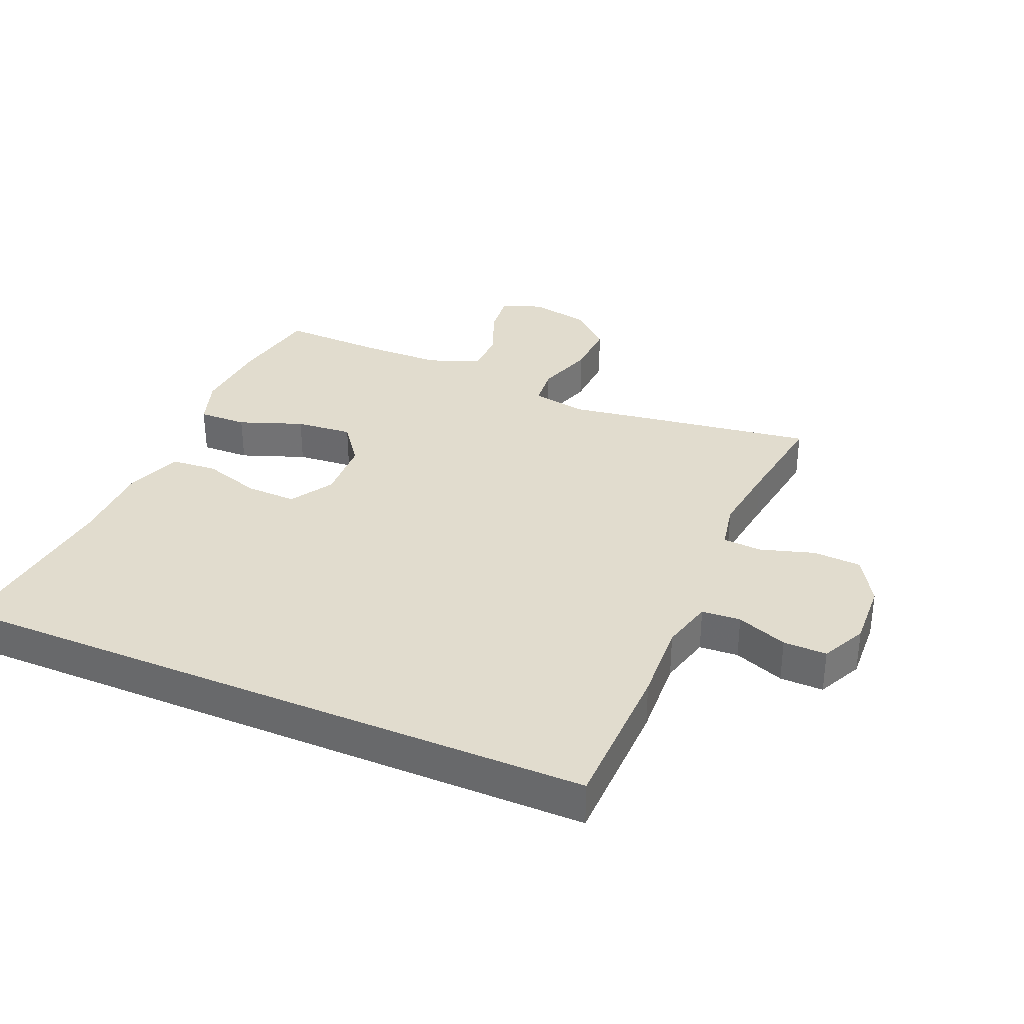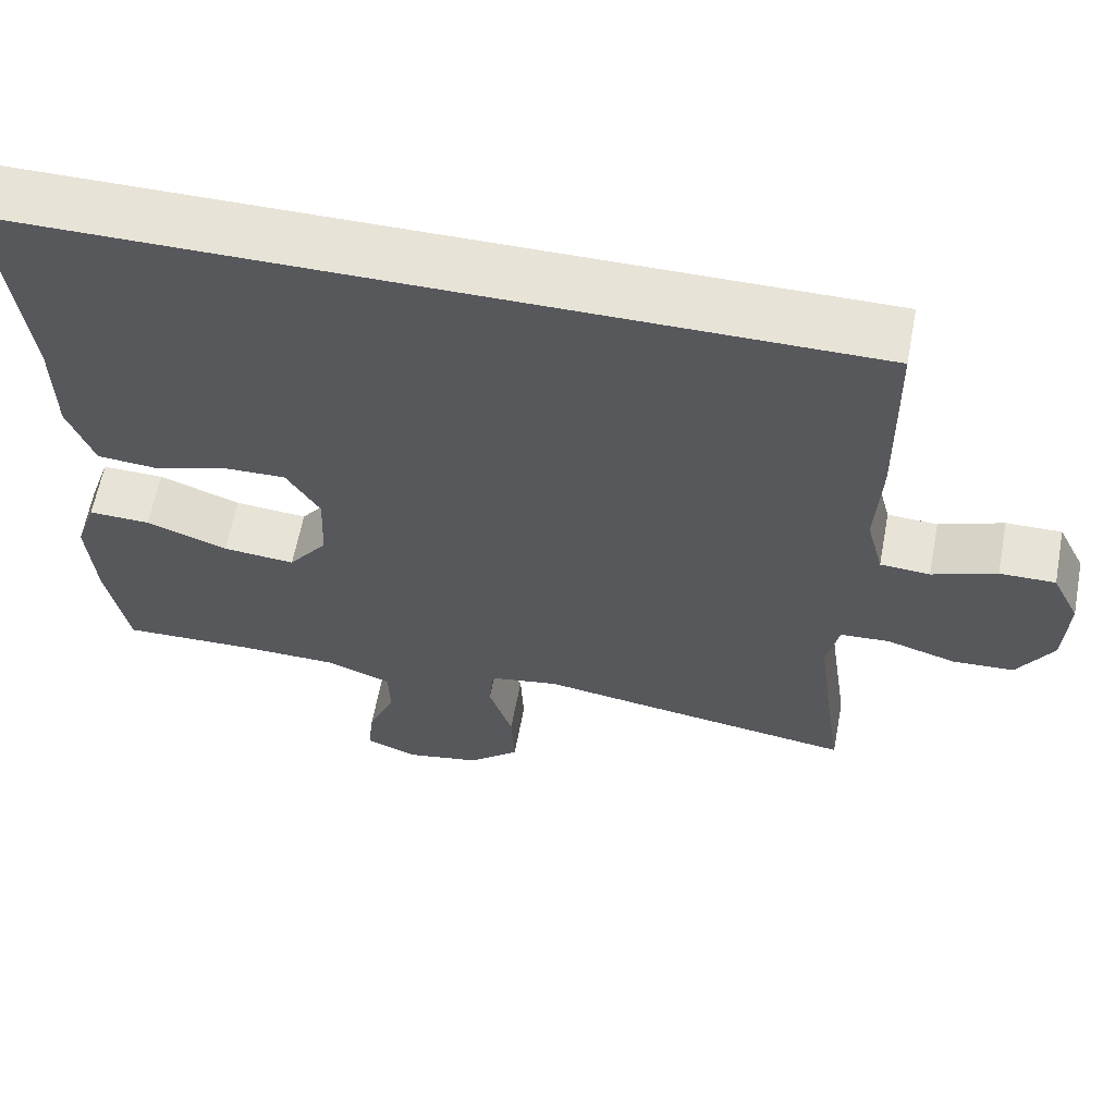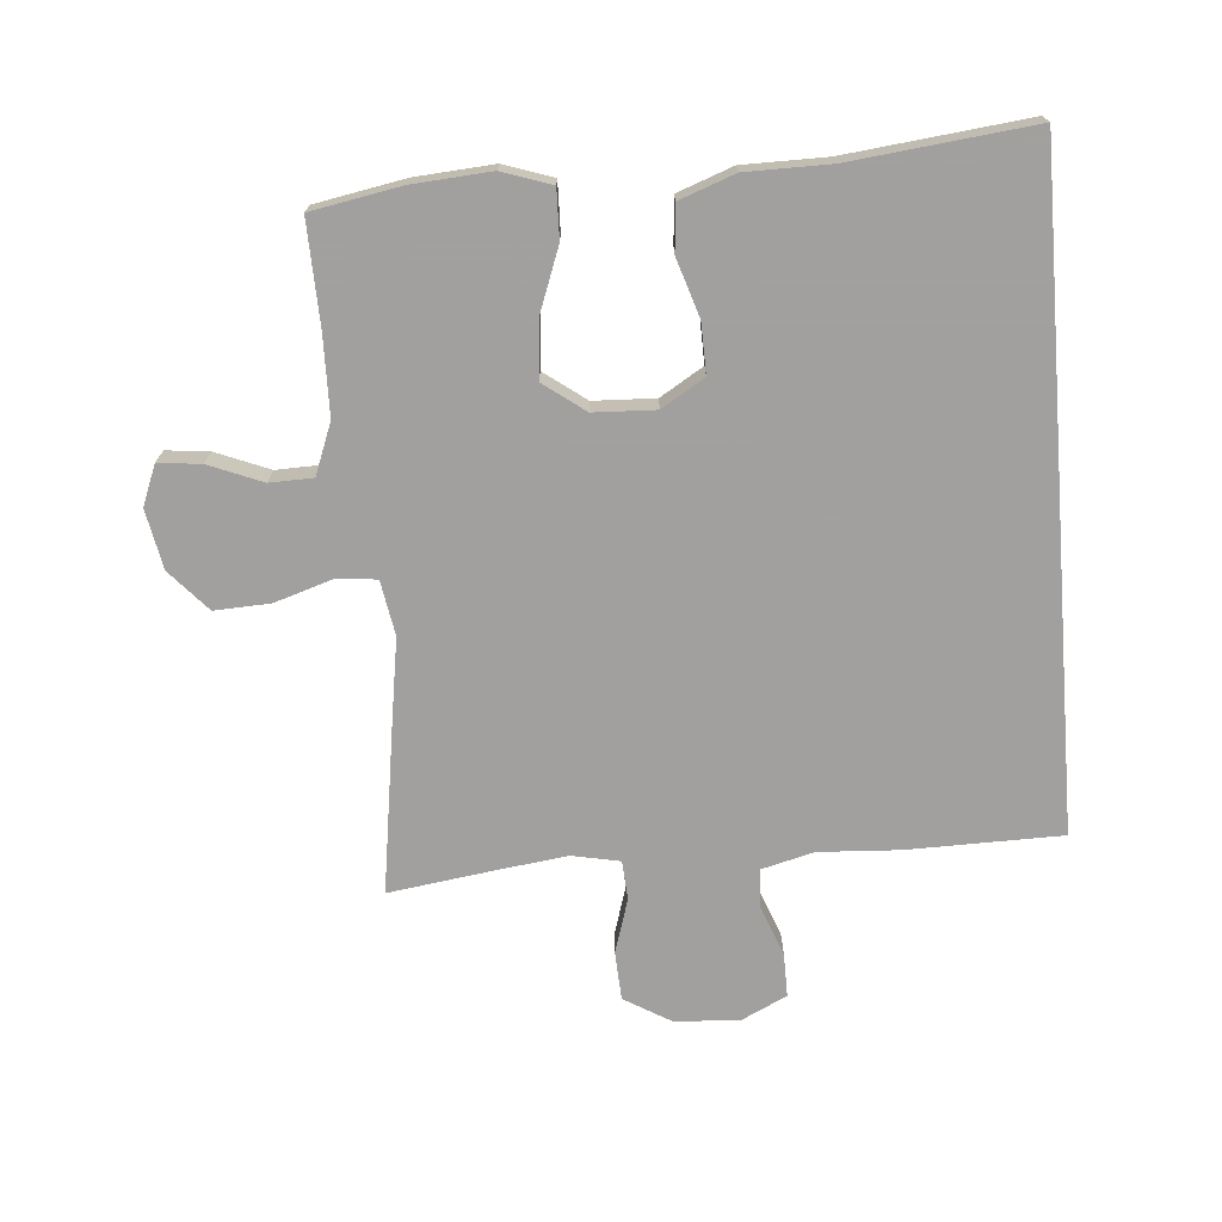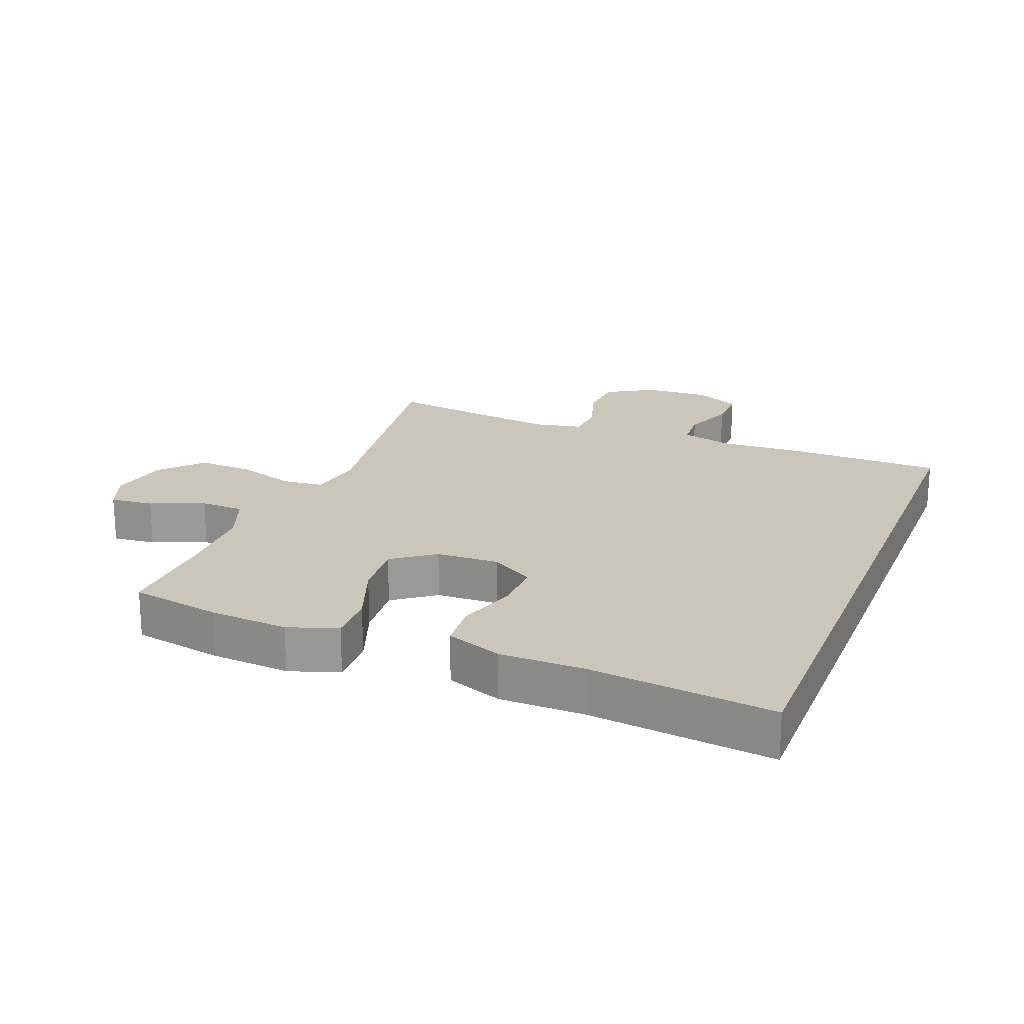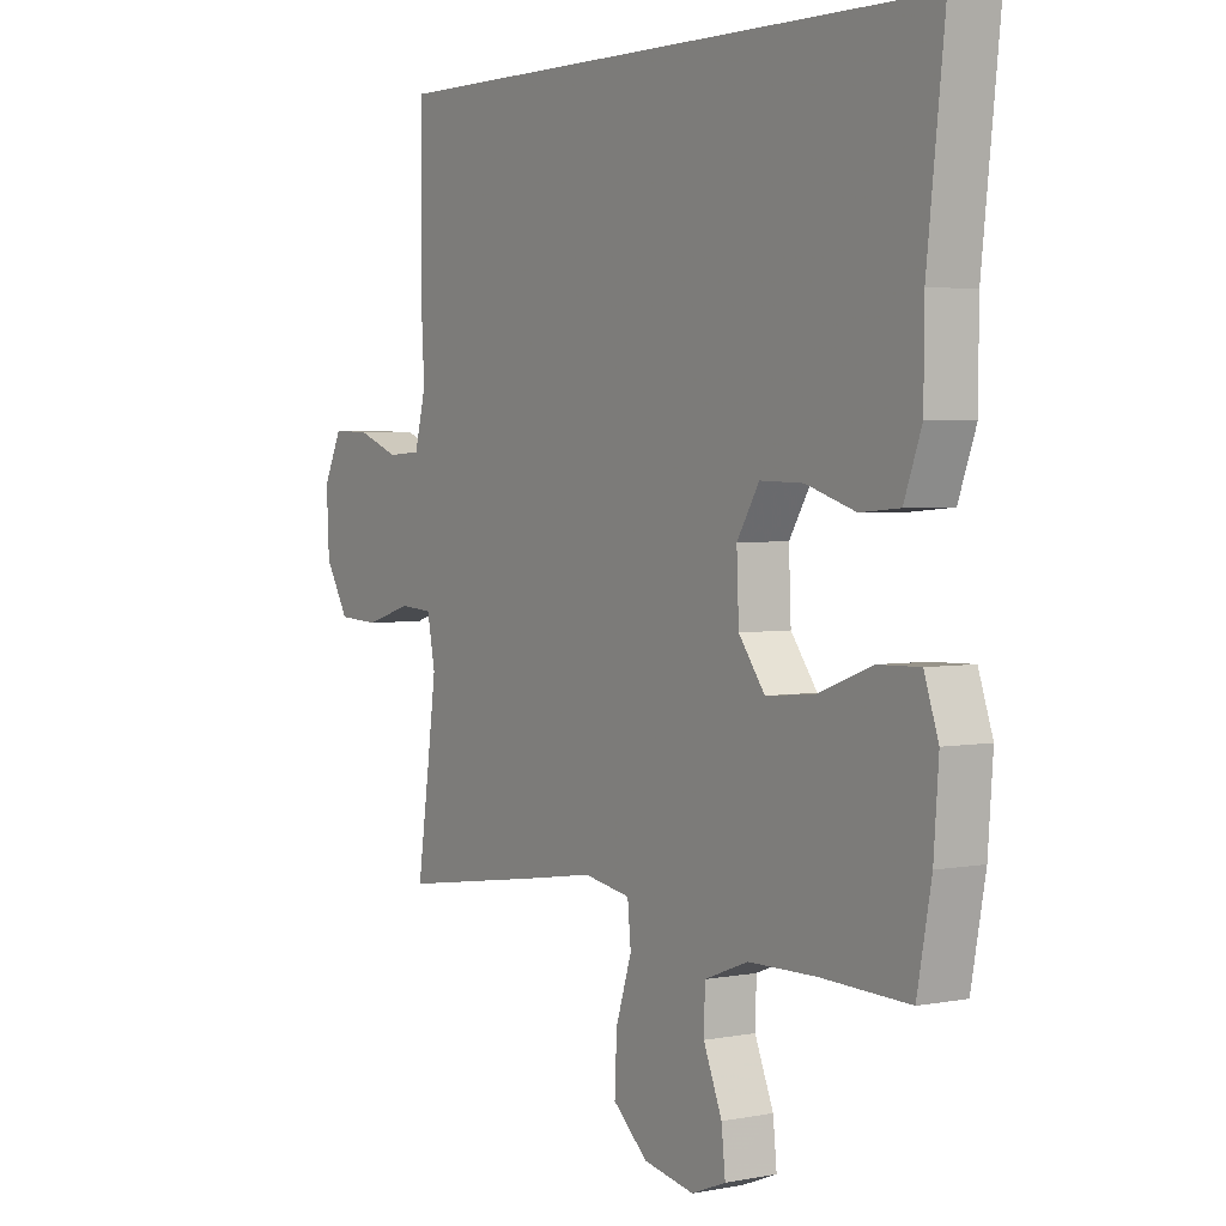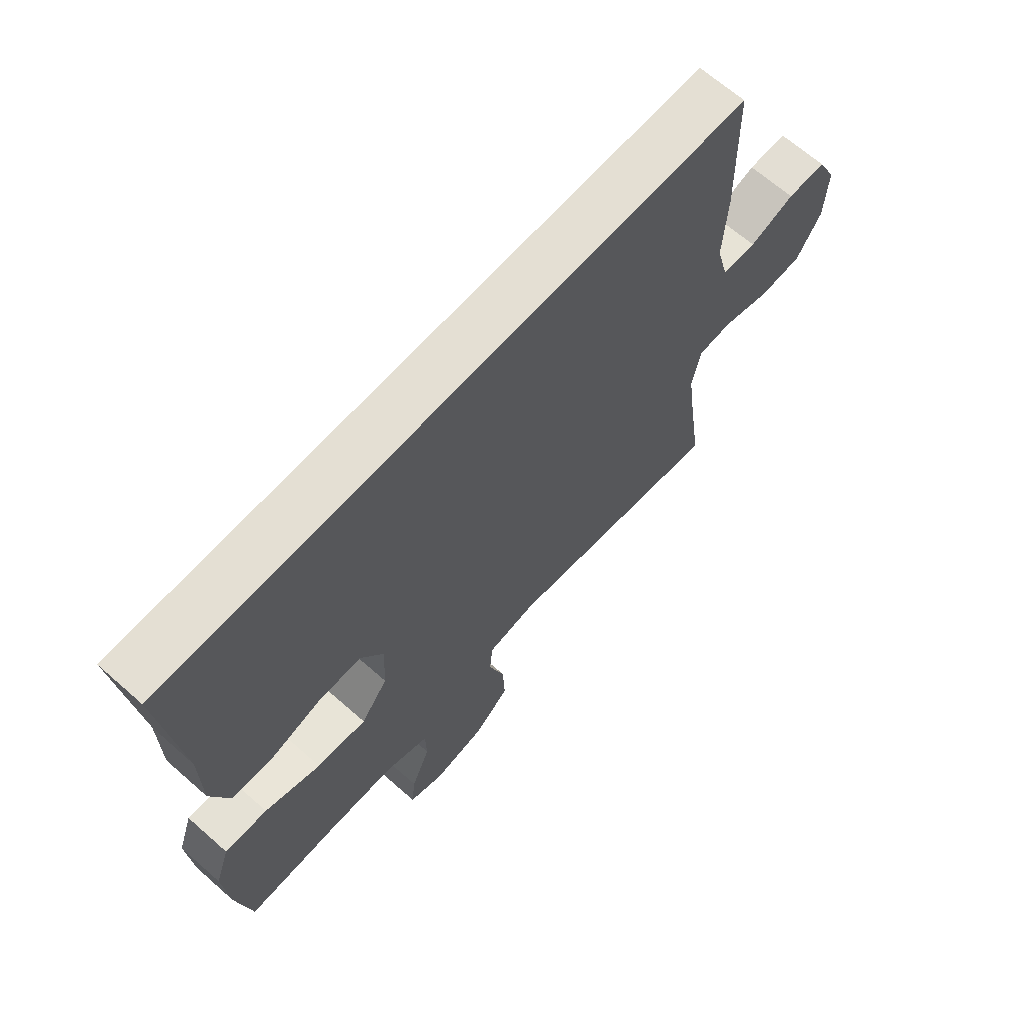
<metadata>
{"format":"obj","ext":"obj","renderer":"f3d","projection":"perspective","resolution":1024,"background":"white","views":[{"elev":34.0,"azim":23.1,"up":"+Y"},{"elev":62.0,"azim":10.7,"up":"+Z"},{"elev":-71.9,"azim":-85.4,"up":"+Y"},{"elev":20.9,"azim":-68.5,"up":"+Y"},{"elev":3.2,"azim":-123.3,"up":"+Z"},{"elev":66.4,"azim":-48.5,"up":"+Z"}]}
</metadata>
<code>
v -0.54 0.07 0.5
v 0.488 0.07 0.5
v 0.492 0.07 0.259
v 0.485 0.07 0.132
v 0.506 0.07 0.051
v 0.567 0.07 0.047
v 0.646 0.07 0.077
v 0.714 0.07 0.078
v 0.748 0.07 0.008
v 0.743 0.07 -0.094
v 0.699 0.07 -0.168
v 0.623 0.07 -0.172
v 0.538 0.07 -0.146
v 0.477 0.07 -0.15
v 0.462 0.07 -0.225
v 0.477 0.07 -0.339
v 0.5 0.07 -0.5
v 0.235 0.07 -0.461
v 0.106 0.07 -0.441
v 0.02 0.07 -0.456
v 0.014 0.07 -0.519
v 0.043 0.07 -0.61
v 0.047 0.07 -0.697
v -0.017 0.07 -0.754
v -0.11 0.07 -0.772
v -0.173 0.07 -0.747
v -0.166 0.07 -0.68
v -0.132 0.07 -0.596
v -0.134 0.07 -0.528
v -0.214 0.07 -0.497
v -0.339 0.07 -0.495
v -0.5 0.07 -0.5
v -0.526 0.07 -0.36
v -0.535 0.07 -0.237
v -0.509 0.07 -0.16
v -0.433 0.07 -0.162
v -0.333 0.07 -0.199
v -0.244 0.07 -0.207
v -0.196 0.07 -0.142
v -0.192 0.07 -0.045
v -0.233 0.07 0.022
v -0.312 0.07 0.02
v -0.403 0.07 -0.009
v -0.475 0.07 -0.003
v -0.507 0.07 0.084
v -0.508 0.07 0.215
v -0.54 0 0.5
v 0.488 0 0.5
v 0.492 0 0.259
v 0.485 0 0.132
v 0.506 0 0.051
v 0.567 0 0.047
v 0.646 0 0.077
v 0.714 0 0.078
v 0.748 0 0.008
v 0.743 0 -0.094
v 0.699 0 -0.168
v 0.623 0 -0.172
v 0.538 0 -0.146
v 0.477 0 -0.15
v 0.462 0 -0.225
v 0.477 0 -0.339
v 0.5 0 -0.5
v 0.235 0 -0.461
v 0.106 0 -0.441
v 0.02 0 -0.456
v 0.014 0 -0.519
v 0.043 0 -0.61
v 0.047 0 -0.697
v -0.017 0 -0.754
v -0.11 0 -0.772
v -0.173 0 -0.747
v -0.166 0 -0.68
v -0.132 0 -0.596
v -0.134 0 -0.528
v -0.214 0 -0.497
v -0.339 0 -0.495
v -0.5 0 -0.5
v -0.526 0 -0.36
v -0.535 0 -0.237
v -0.509 0 -0.16
v -0.433 0 -0.162
v -0.333 0 -0.199
v -0.244 0 -0.207
v -0.196 0 -0.142
v -0.192 0 -0.045
v -0.233 0 0.022
v -0.312 0 0.02
v -0.403 0 -0.009
v -0.475 0 -0.003
v -0.507 0 0.084
v -0.508 0 0.215
f 43 44 45 46
f 42 43 46 1
f 41 42 1 2
f 40 41 2 3
f 39 40 3 4
f 38 39 4 5
f 34 35 36 37
f 34 37 38
f 31 32 33 34
f 30 31 34 38
f 29 30 38 5
f 25 26 27 28
f 21 22 23 24
f 20 21 24 25
f 16 17 18 19
f 15 16 19 20
f 14 15 20
f 10 11 12 13
f 10 13 14
f 9 10 14
f 6 7 8 9
f 6 9 14
f 5 6 14 20
f 20 25 28 29
f 5 20 29
f 92 91 90 89
f 47 92 89 88
f 48 47 88 87
f 49 48 87 86
f 50 49 86 85
f 51 50 85 84
f 83 82 81 80
f 84 83 80
f 80 79 78 77
f 84 80 77 76
f 51 84 76 75
f 74 73 72 71
f 70 69 68 67
f 71 70 67 66
f 65 64 63 62
f 66 65 62 61
f 66 61 60
f 59 58 57 56
f 60 59 56
f 60 56 55
f 55 54 53 52
f 60 55 52
f 66 60 52 51
f 75 74 71 66
f 75 66 51
f 1 47 48 2
f 2 48 49 3
f 3 49 50 4
f 4 50 51 5
f 5 51 52 6
f 6 52 53 7
f 7 53 54 8
f 8 54 55 9
f 9 55 56 10
f 10 56 57 11
f 11 57 58 12
f 12 58 59 13
f 13 59 60 14
f 14 60 61 15
f 15 61 62 16
f 16 62 63 17
f 17 63 64 18
f 18 64 65 19
f 19 65 66 20
f 20 66 67 21
f 21 67 68 22
f 22 68 69 23
f 23 69 70 24
f 24 70 71 25
f 25 71 72 26
f 26 72 73 27
f 27 73 74 28
f 28 74 75 29
f 29 75 76 30
f 30 76 77 31
f 31 77 78 32
f 32 78 79 33
f 33 79 80 34
f 34 80 81 35
f 35 81 82 36
f 36 82 83 37
f 37 83 84 38
f 38 84 85 39
f 39 85 86 40
f 40 86 87 41
f 41 87 88 42
f 42 88 89 43
f 43 89 90 44
f 44 90 91 45
f 45 91 92 46
f 46 92 47 1

</code>
